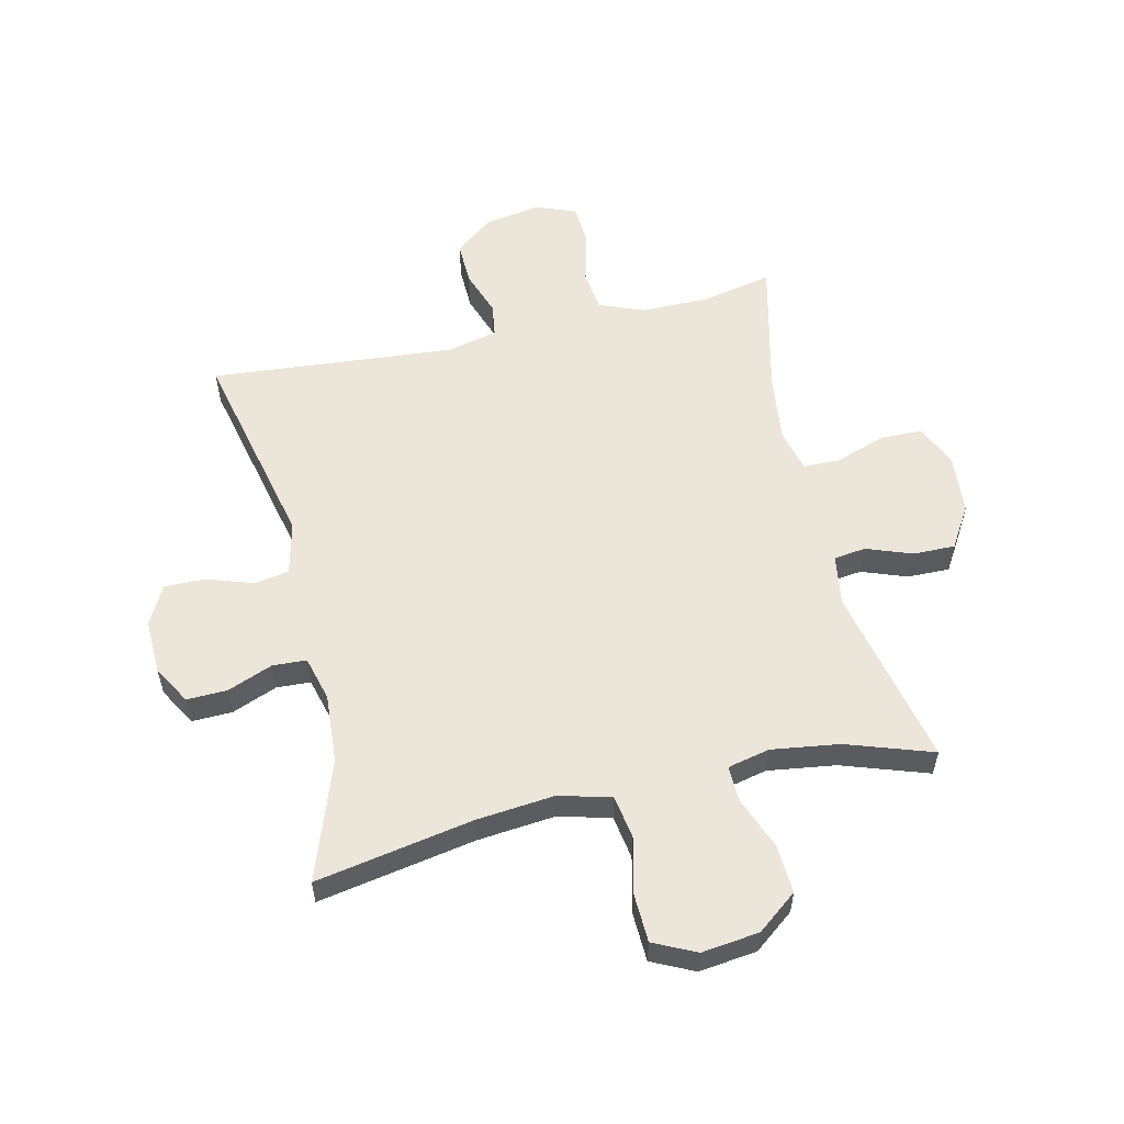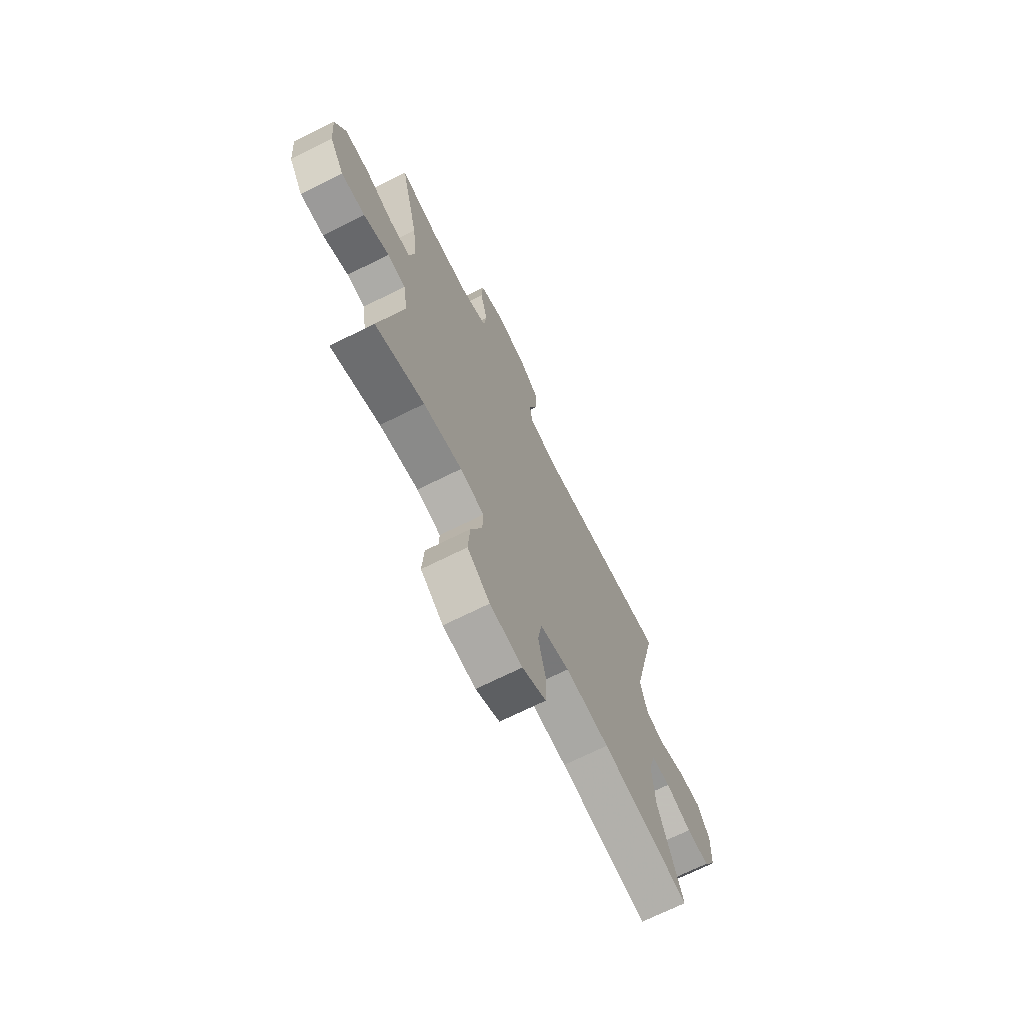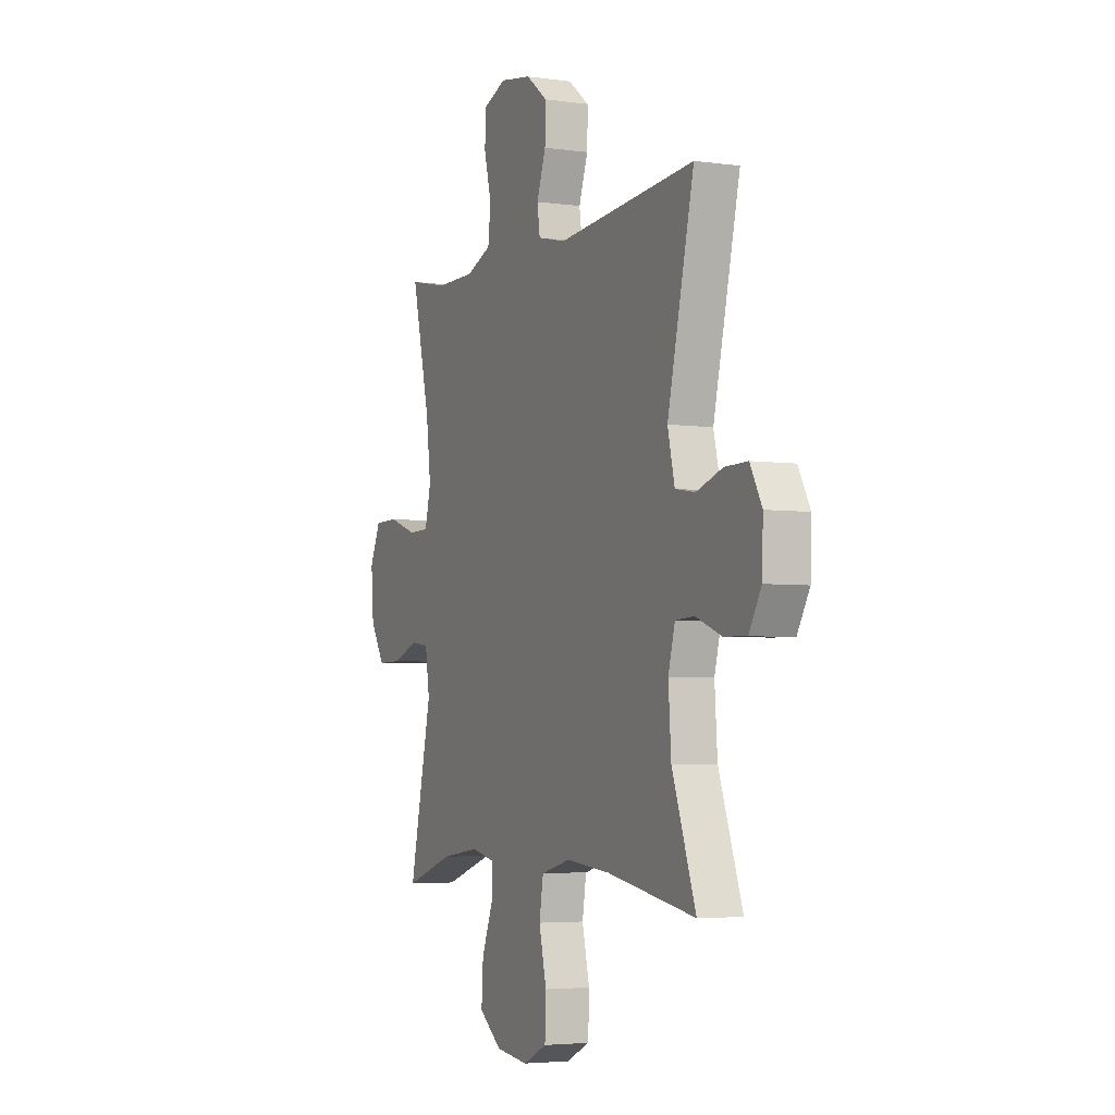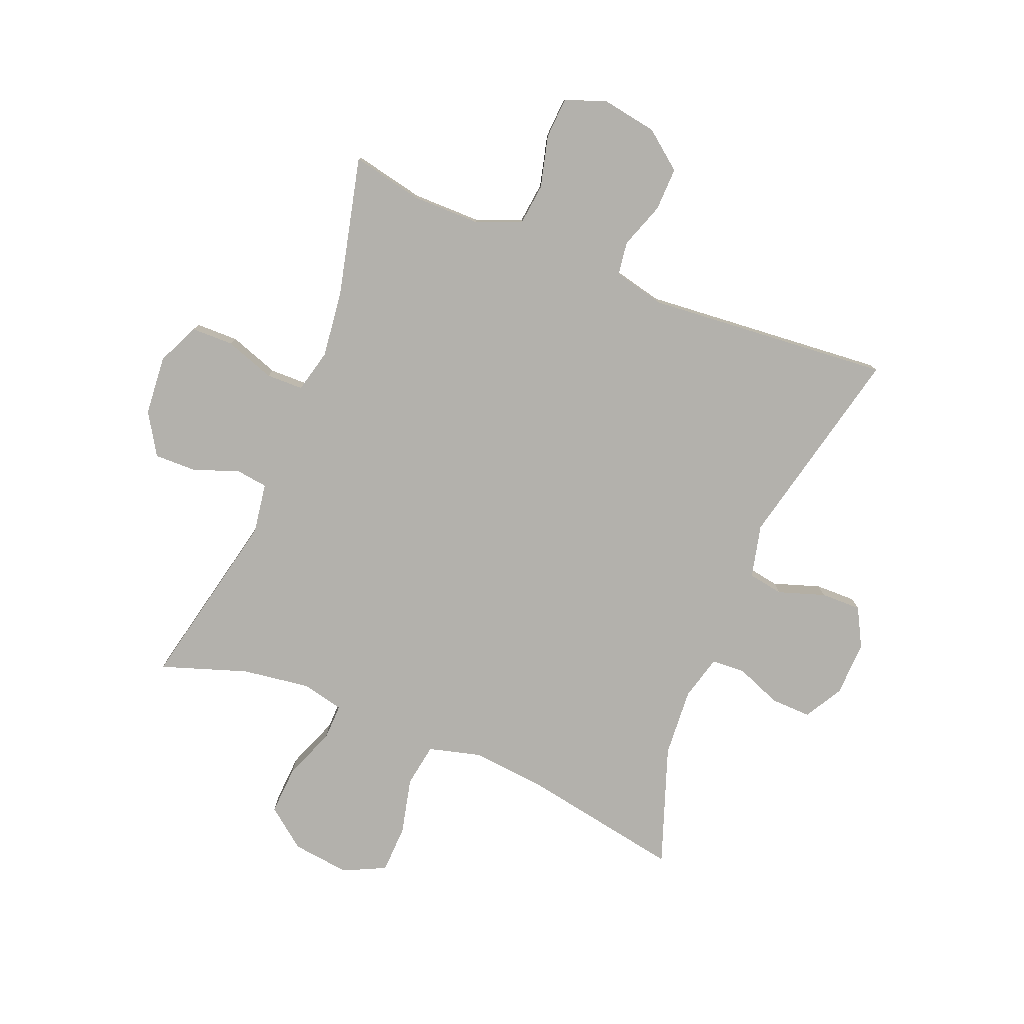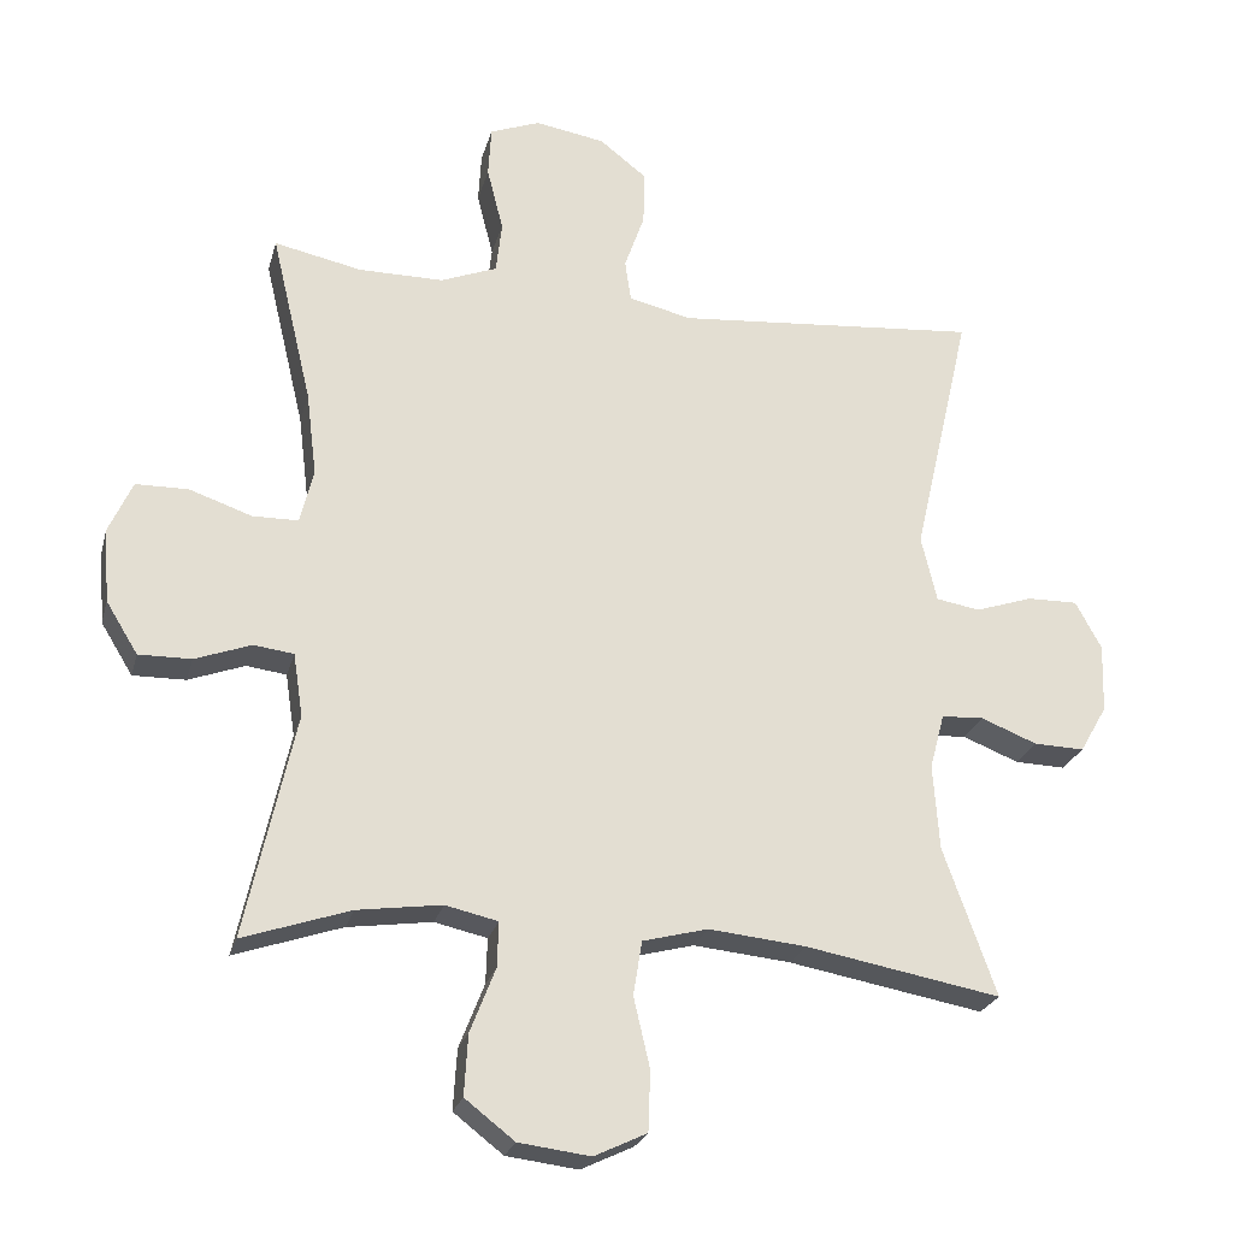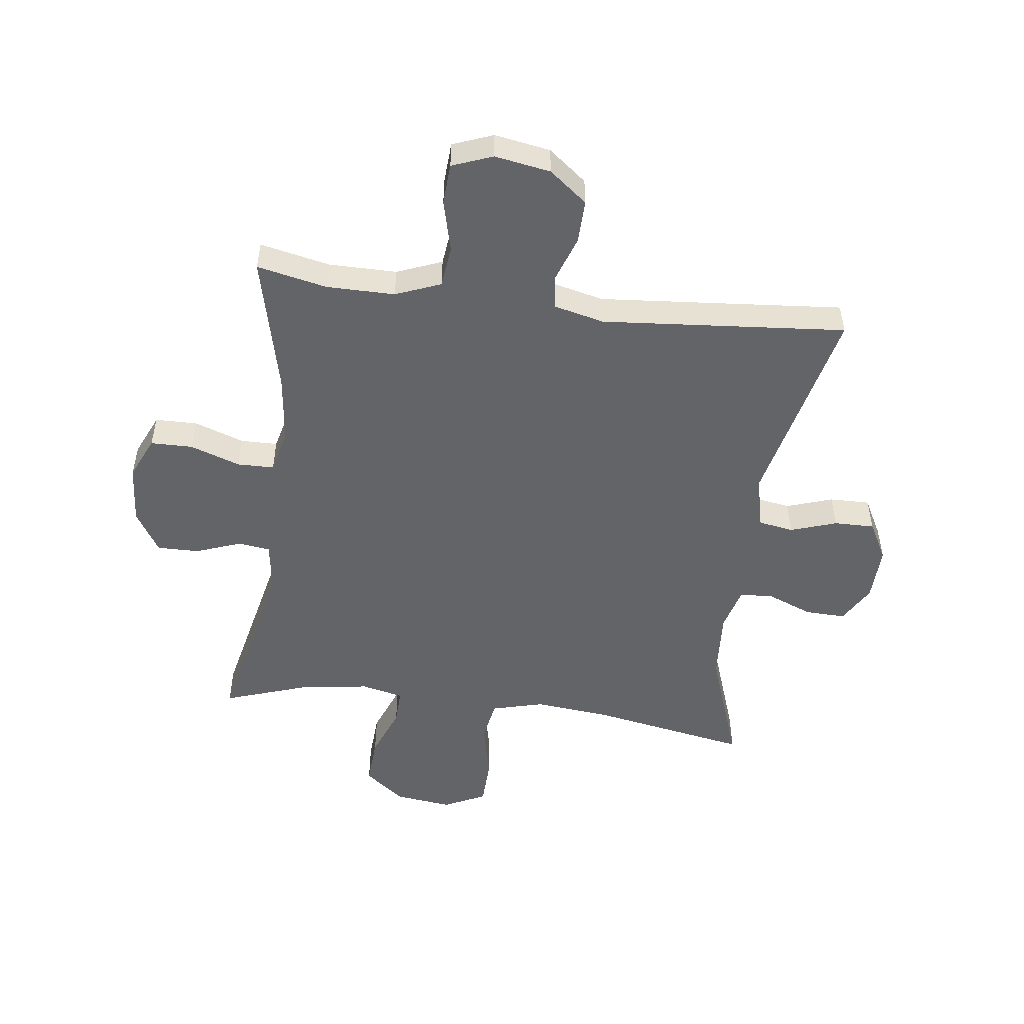
<metadata>
{"format":"obj","ext":"obj","renderer":"f3d","projection":"perspective","resolution":1024,"background":"white","views":[{"elev":56.6,"azim":167.0,"up":"+Y"},{"elev":-70.2,"azim":-63.5,"up":"+Z"},{"elev":-4.2,"azim":65.2,"up":"+Z"},{"elev":-79.0,"azim":-22.0,"up":"+Y"},{"elev":-24.4,"azim":-14.1,"up":"+Z"},{"elev":-51.2,"azim":-7.3,"up":"+Y"}]}
</metadata>
<code>
v -0.5 0.07 0.5
v -0.382 0.07 0.475
v -0.267 0.07 0.475
v -0.191 0.07 0.505
v -0.183 0.07 0.575
v -0.205 0.07 0.662
v -0.201 0.07 0.731
v -0.133 0.07 0.757
v -0.039 0.07 0.741
v 0.025 0.07 0.691
v 0.023 0.07 0.618
v -0.004 0.07 0.541
v 0.004 0.07 0.485
v 0.089 0.07 0.465
v 0.5 0.07 0.5
v 0.421 0.07 0.156
v 0.442 0.07 0.067
v 0.501 0.07 0.057
v 0.579 0.07 0.083
v 0.647 0.07 0.084
v 0.682 0.07 0.019
v 0.679 0.07 -0.074
v 0.642 0.07 -0.138
v 0.574 0.07 -0.136
v 0.498 0.07 -0.106
v 0.441 0.07 -0.109
v 0.421 0.07 -0.184
v 0.429 0.07 -0.3
v 0.5 0.07 -0.5
v 0.236 0.07 -0.452
v 0.105 0.07 -0.439
v 0.017 0.07 -0.462
v 0.005 0.07 -0.535
v 0.027 0.07 -0.63
v 0.024 0.07 -0.711
v -0.047 0.07 -0.745
v -0.144 0.07 -0.733
v -0.211 0.07 -0.681
v -0.206 0.07 -0.599
v -0.172 0.07 -0.512
v -0.17 0.07 -0.451
v -0.241 0.07 -0.435
v -0.355 0.07 -0.451
v -0.5 0.07 -0.5
v -0.433 0.07 -0.196
v -0.446 0.07 -0.111
v -0.5 0.07 -0.104
v -0.576 0.07 -0.132
v -0.647 0.07 -0.133
v -0.69 0.07 -0.063
v -0.698 0.07 0.037
v -0.666 0.07 0.108
v -0.595 0.07 0.109
v -0.511 0.07 0.08
v -0.449 0.07 0.081
v -0.431 0.07 0.154
v -0.445 0.07 0.268
v -0.5 0 0.5
v -0.382 0 0.475
v -0.267 0 0.475
v -0.191 0 0.505
v -0.183 0 0.575
v -0.205 0 0.662
v -0.201 0 0.731
v -0.133 0 0.757
v -0.039 0 0.741
v 0.025 0 0.691
v 0.023 0 0.618
v -0.004 0 0.541
v 0.004 0 0.485
v 0.089 0 0.465
v 0.5 0 0.5
v 0.421 0 0.156
v 0.442 0 0.067
v 0.501 0 0.057
v 0.579 0 0.083
v 0.647 0 0.084
v 0.682 0 0.019
v 0.679 0 -0.074
v 0.642 0 -0.138
v 0.574 0 -0.136
v 0.498 0 -0.106
v 0.441 0 -0.109
v 0.421 0 -0.184
v 0.429 0 -0.3
v 0.5 0 -0.5
v 0.236 0 -0.452
v 0.105 0 -0.439
v 0.017 0 -0.462
v 0.005 0 -0.535
v 0.027 0 -0.63
v 0.024 0 -0.711
v -0.047 0 -0.745
v -0.144 0 -0.733
v -0.211 0 -0.681
v -0.206 0 -0.599
v -0.172 0 -0.512
v -0.17 0 -0.451
v -0.241 0 -0.435
v -0.355 0 -0.451
v -0.5 0 -0.5
v -0.433 0 -0.196
v -0.446 0 -0.111
v -0.5 0 -0.104
v -0.576 0 -0.132
v -0.647 0 -0.133
v -0.69 0 -0.063
v -0.698 0 0.037
v -0.666 0 0.108
v -0.595 0 0.109
v -0.511 0 0.08
v -0.449 0 0.081
v -0.431 0 0.154
v -0.445 0 0.268
f 51 52 53 54
f 51 54 55
f 50 51 55
f 47 48 49 50
f 46 47 50 55
f 45 46 55 56
f 43 44 45
f 42 43 45 56
f 37 38 39 40
f 37 40 41
f 36 37 41
f 33 34 35 36
f 32 33 36 41
f 31 32 41 42
f 28 29 30
f 27 28 30 31
f 26 27 31 42
f 22 23 24 25
f 22 25 26
f 21 22 26
f 18 19 20 21
f 17 18 21 26
f 16 17 26 42
f 14 15 16 42
f 9 10 11 12
f 9 12 13
f 8 9 13
f 5 6 7 8
f 4 5 8 13
f 3 4 13 14
f 57 1 2
f 14 42 56 57
f 2 3 14 57
f 111 110 109 108
f 112 111 108
f 112 108 107
f 107 106 105 104
f 112 107 104 103
f 113 112 103 102
f 102 101 100
f 113 102 100 99
f 97 96 95 94
f 98 97 94
f 98 94 93
f 93 92 91 90
f 98 93 90 89
f 99 98 89 88
f 87 86 85
f 88 87 85 84
f 99 88 84 83
f 82 81 80 79
f 83 82 79
f 83 79 78
f 78 77 76 75
f 83 78 75 74
f 99 83 74 73
f 99 73 72 71
f 69 68 67 66
f 70 69 66
f 70 66 65
f 65 64 63 62
f 70 65 62 61
f 71 70 61 60
f 59 58 114
f 114 113 99 71
f 114 71 60 59
f 1 58 59 2
f 2 59 60 3
f 3 60 61 4
f 4 61 62 5
f 5 62 63 6
f 6 63 64 7
f 7 64 65 8
f 8 65 66 9
f 9 66 67 10
f 10 67 68 11
f 11 68 69 12
f 12 69 70 13
f 13 70 71 14
f 14 71 72 15
f 15 72 73 16
f 16 73 74 17
f 17 74 75 18
f 18 75 76 19
f 19 76 77 20
f 20 77 78 21
f 21 78 79 22
f 22 79 80 23
f 23 80 81 24
f 24 81 82 25
f 25 82 83 26
f 26 83 84 27
f 27 84 85 28
f 28 85 86 29
f 29 86 87 30
f 30 87 88 31
f 31 88 89 32
f 32 89 90 33
f 33 90 91 34
f 34 91 92 35
f 35 92 93 36
f 36 93 94 37
f 37 94 95 38
f 38 95 96 39
f 39 96 97 40
f 40 97 98 41
f 41 98 99 42
f 42 99 100 43
f 43 100 101 44
f 44 101 102 45
f 45 102 103 46
f 46 103 104 47
f 47 104 105 48
f 48 105 106 49
f 49 106 107 50
f 50 107 108 51
f 51 108 109 52
f 52 109 110 53
f 53 110 111 54
f 54 111 112 55
f 55 112 113 56
f 56 113 114 57
f 57 114 58 1

</code>
